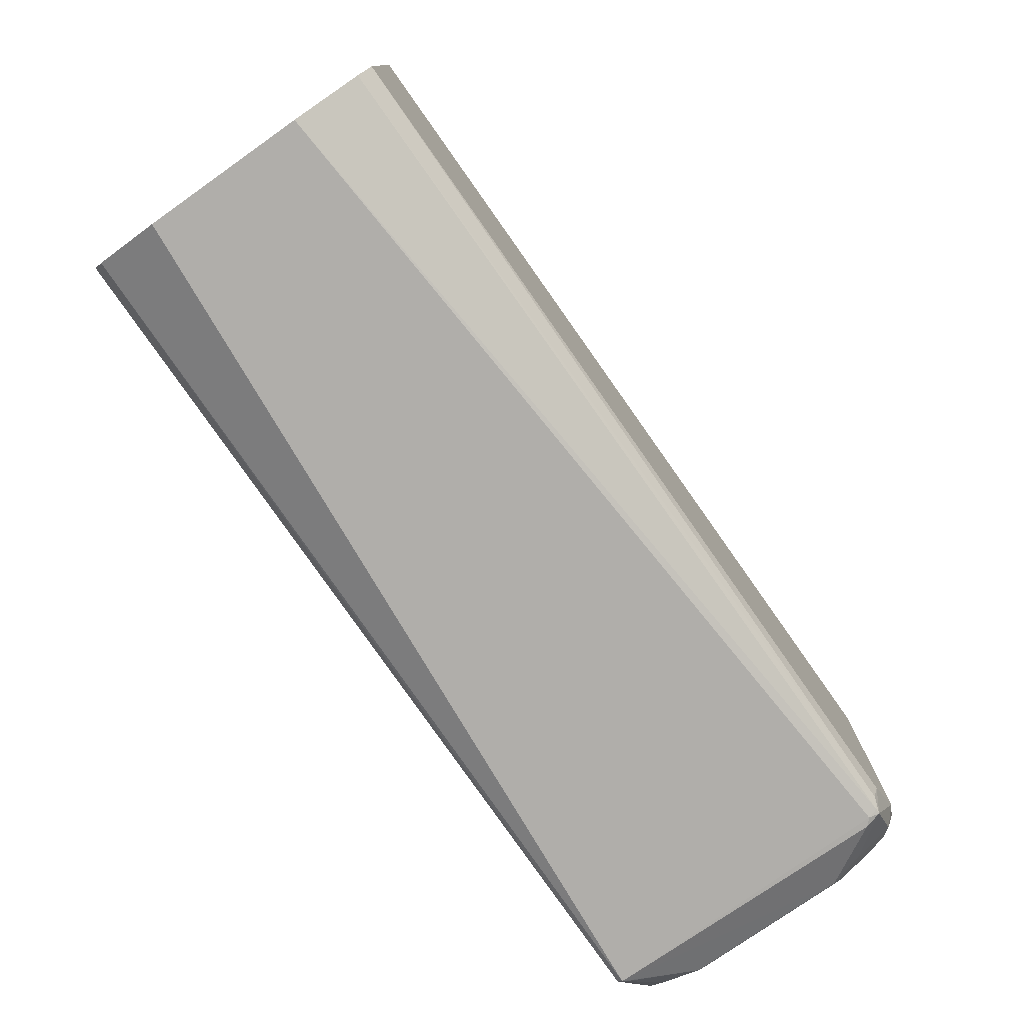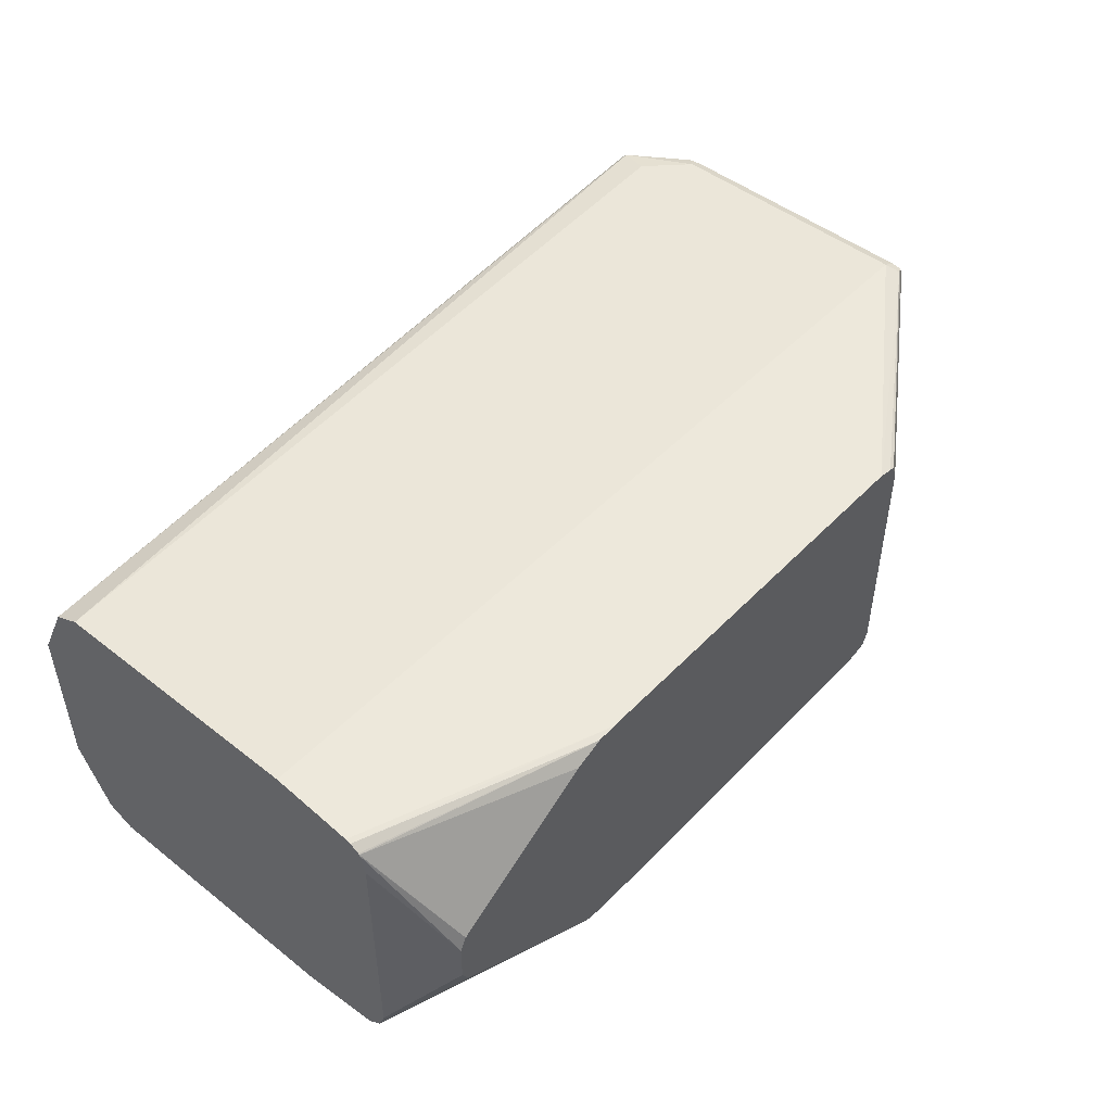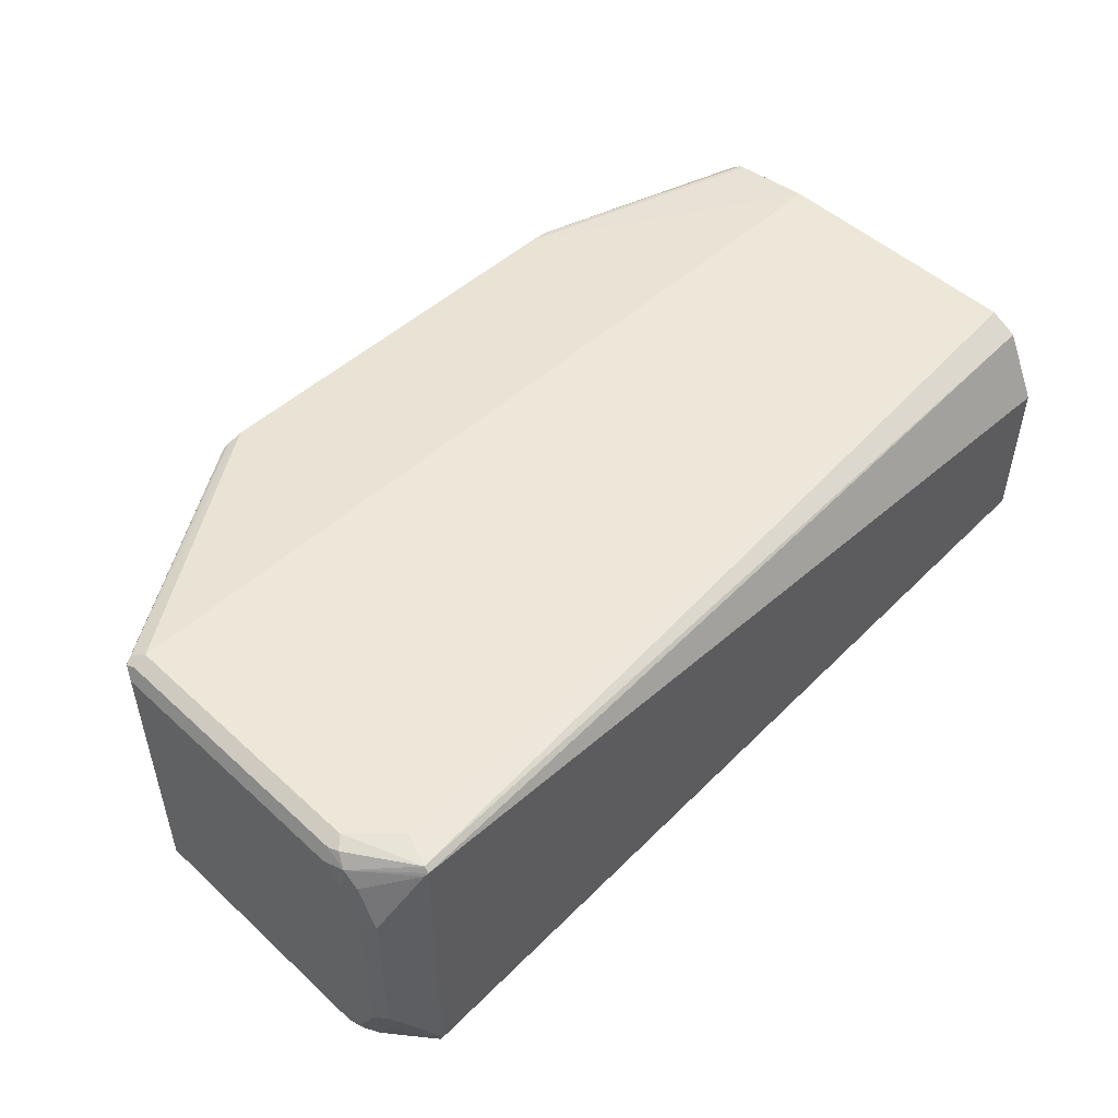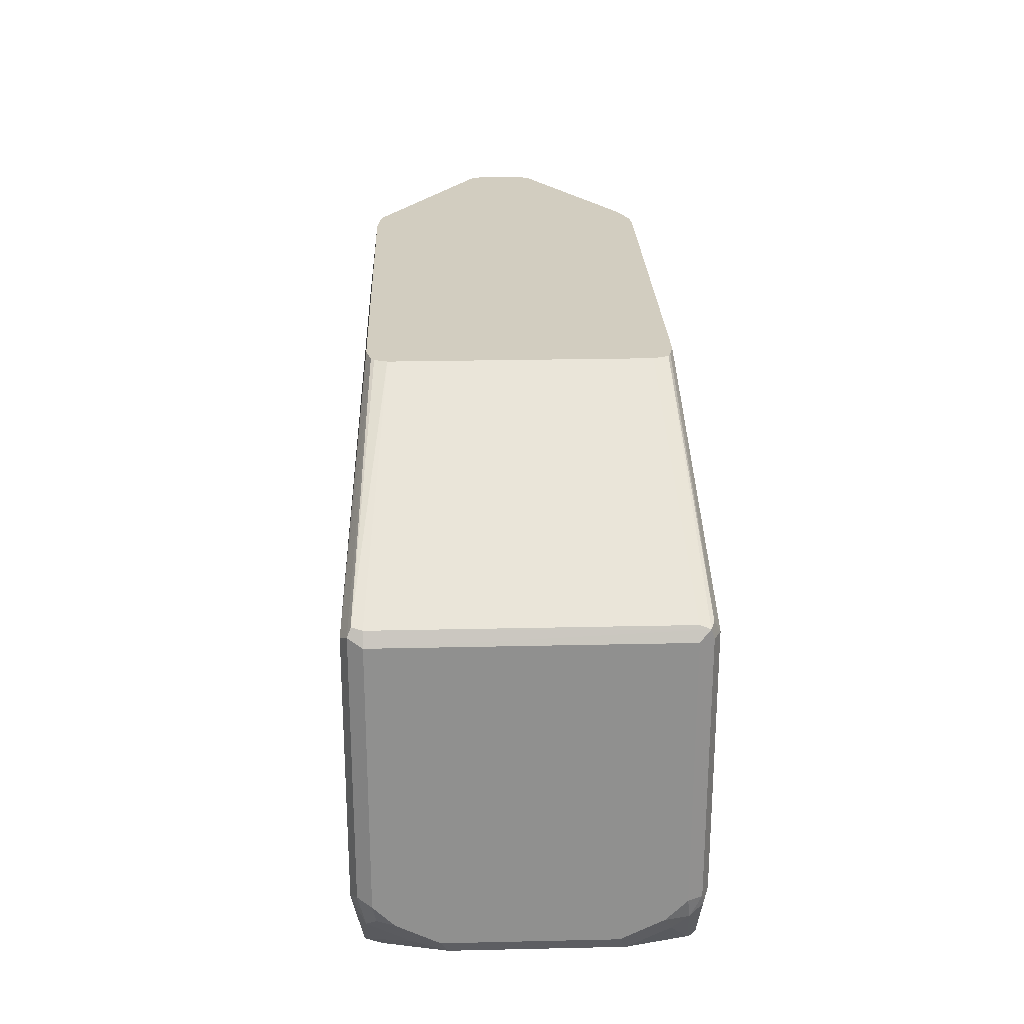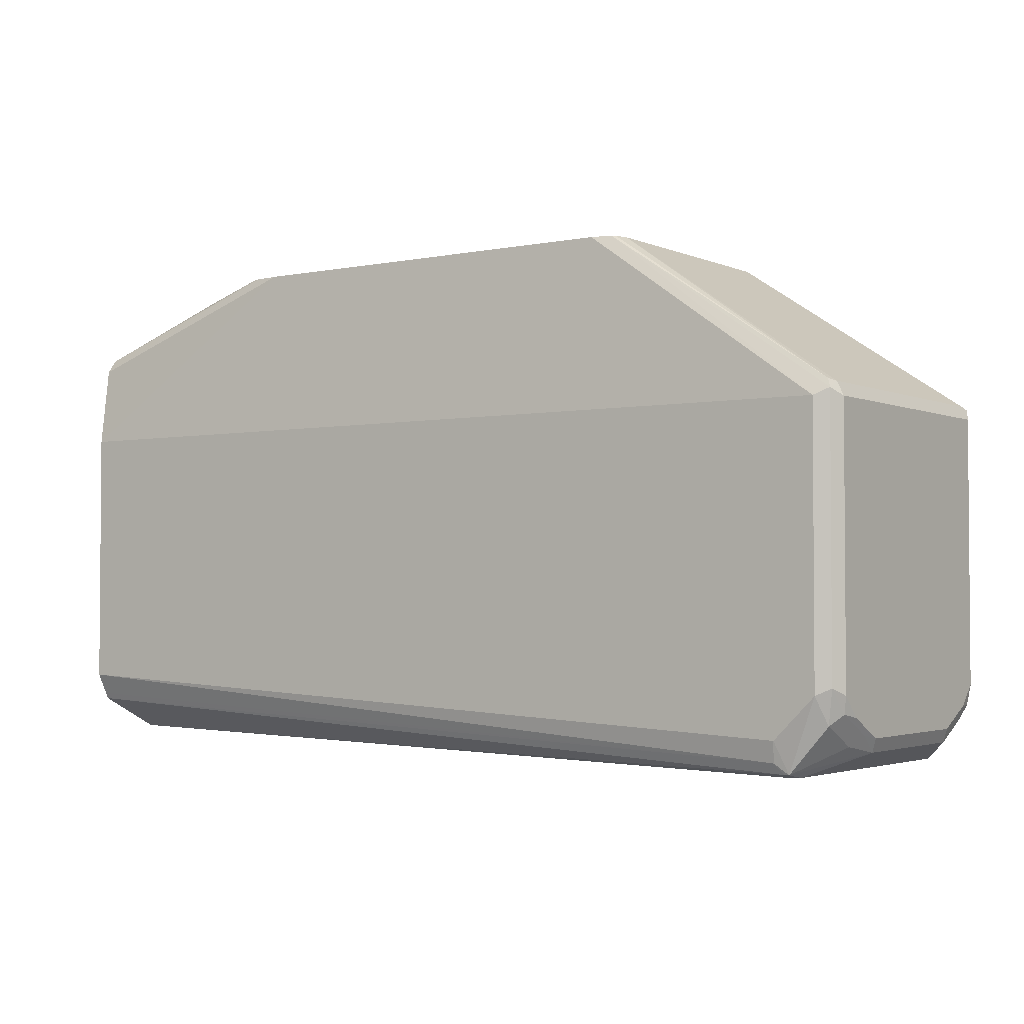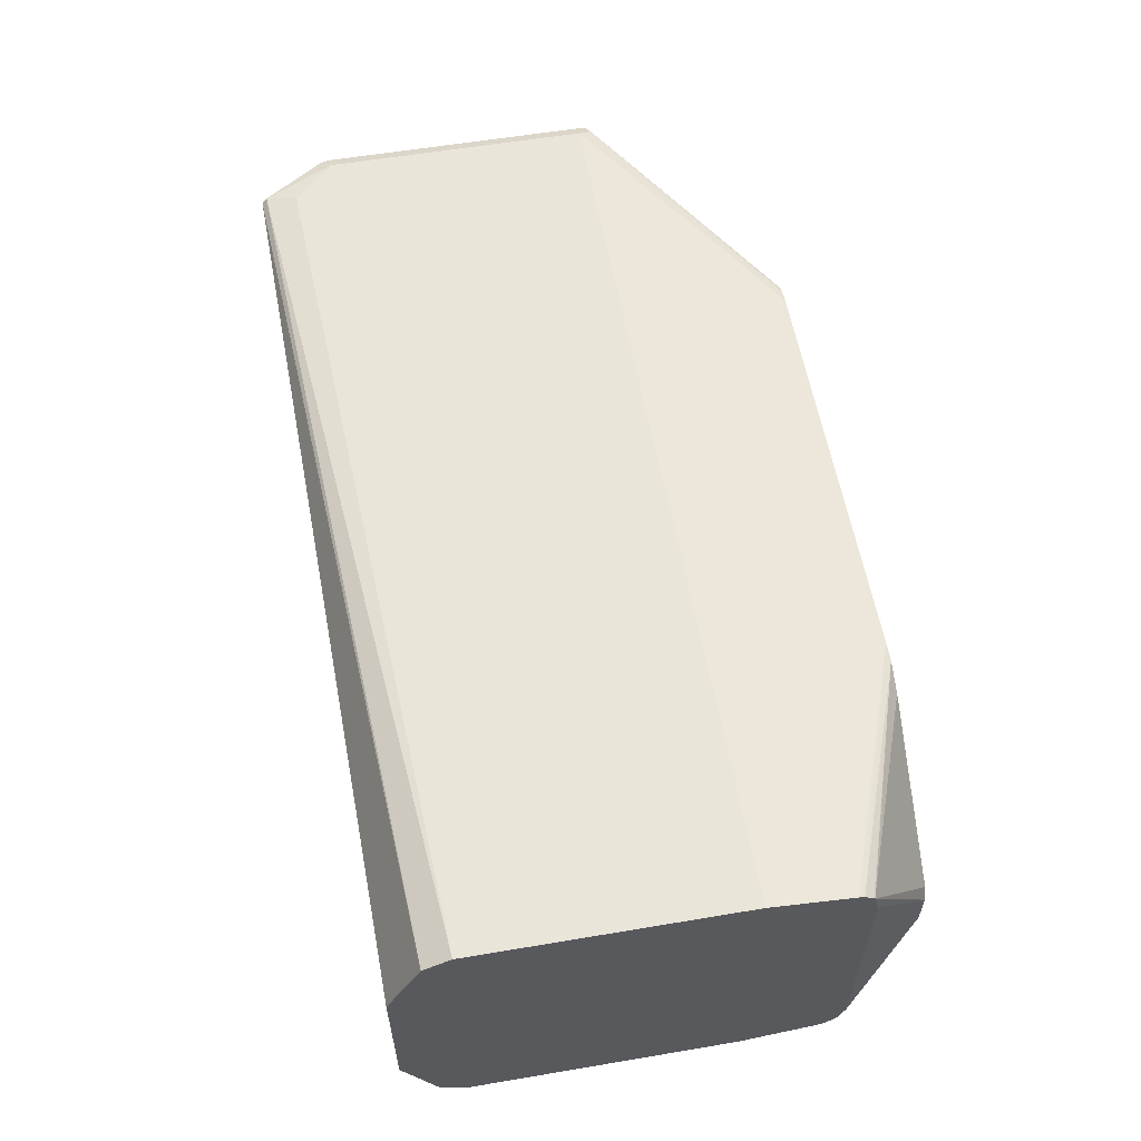
<metadata>
{"format":"obj","ext":"obj","renderer":"f3d","projection":"perspective","resolution":1024,"background":"white","views":[{"elev":-76.9,"azim":-54.8,"up":"+Z"},{"elev":48.1,"azim":-48.8,"up":"+Y"},{"elev":50.1,"azim":135.1,"up":"+Y"},{"elev":24.7,"azim":87.9,"up":"+Z"},{"elev":-2.6,"azim":35.0,"up":"+Z"},{"elev":57.8,"azim":-99.9,"up":"+Y"}]}
</metadata>
<code>
v 0.05358 0.01783 -0.1016
v 0.01839 0.1249 -0.1647
v 0.01839 0.1071 -0.1606
v 0.05358 -0.01783 -0.1016
v 0.05633 0.02334 -0.1016
v 0.05955 0.02974 -0.1016
v 0.01839 0.1263 -0.1653
v 0.01839 -0.1071 -0.1606
v 0.05767 -0.02608 -0.1016
v 0.1908 0.1135 -0.1016
v 0.01839 0.1272 -0.1662
v 0.2153 0.1238 -0.1016
v 0.01839 -0.1247 -0.1673
v 0.05955 -0.02974 -0.1016
v 0.01839 0.1324 -0.1739
v 0.2321 0.1249 -0.1016
v 0.01839 -0.1336 -0.179
v 0.2087 -0.1222 -0.1016
v 0.2018 -0.1196 -0.1016
v 0.01839 0.1336 -0.1785
v 0.01839 0.1428 -0.2499
v 0.5889 0.1249 -0.1016
v 0.01839 -0.1428 -0.2499
v 0.2321 -0.1249 -0.1016
v 0.2142 -0.1228 -0.1016
v 0.01839 0.1428 -0.4819
v 0.8031 0.1428 -0.2499
v 0.6028 0.1218 -0.1016
v 0.809 0.1368 -0.238
v 0.01839 -0.1428 -0.4819
v 0.8031 -0.1428 -0.2499
v 0.5889 -0.1249 -0.1016
v 0.01839 0.1309 -0.5056
v 0.7674 0.1428 -0.5175
v 0.7763 0.1383 -0.5443
v 0.815 0.1368 -0.2499
v 0.8031 0.1428 -0.4819
v 0.6083 0.1198 -0.1016
v 0.8165 0.1338 -0.241
v 0.01839 -0.1336 -0.5002
v 0.7652 -0.1383 -0.5354
v 0.7674 -0.1428 -0.5175
v 0.8031 -0.1428 -0.4819
v 0.815 -0.1368 -0.2439
v 0.6063 -0.1207 -0.1016
v 0.01839 0.1071 -0.5175
v 0.7763 0.1338 -0.5488
v 0.812 0.1383 -0.4908
v 0.8165 0.1272 -0.4997
v 0.815 0.1368 -0.4819
v 0.6129 0.1071 -0.1016
v 0.8209 -0.1249 -0.2499
v 0.8209 0.1249 -0.2499
v 0.8209 0.1249 -0.4819
v 0.815 0.1249 -0.238
v 0.815 -0.1249 -0.238
v 0.01839 -0.1309 -0.5056
v 0.7719 -0.1338 -0.5443
v 0.7763 -0.1338 -0.5443
v 0.809 -0.1309 -0.5056
v 0.815 -0.1368 -0.4759
v 0.812 -0.1338 -0.2365
v 0.6088 -0.118 -0.1016
v 0.01839 0.07139 -0.5354
v 0.7792 0.1309 -0.5473
v 0.815 0.07731 -0.5294
v 0.815 -0.06543 -0.5294
v 0.7912 -0.07731 -0.5414
v 0.7792 -0.119 -0.5473
v 0.7734 -0.1249 -0.5473
v 0.01839 -0.07139 -0.5354
v 0.8209 0.1071 -0.4997
v 0.815 0.113 -0.5116
v 0.6129 -0.1071 -0.1016
v 0.8209 -0.1249 -0.4819
v 0.01839 -0.1076 -0.5173
v 0.01839 -0.07192 -0.5351
v 0.809 -0.09517 -0.5235
v 0.818 -0.122 -0.4967
v 0.6129 -0.1074 -0.1016
v 0.8209 0.07139 -0.5175
v 0.8209 -0.07139 -0.5175
v 0.818 -0.08626 -0.5146
v 0.8209 -0.1071 -0.4997
f 1 2 3
f 41 57 58
f 42 59 43
f 43 60 61
f 43 59 60
f 44 61 75
f 44 75 52
f 44 52 56
f 41 59 42
f 44 56 62
f 45 62 63
f 46 47 64
f 47 49 65
f 47 65 66
f 47 66 67
f 47 67 68
f 47 68 69
f 44 62 45
f 41 58 59
f 40 57 41
f 39 56 52
f 31 61 44
f 31 44 45
f 31 45 32
f 33 35 47
f 33 47 46
f 34 37 35
f 35 37 48
f 35 48 49
f 35 49 47
f 36 39 50
f 37 50 48
f 38 51 39
f 39 52 53
f 39 53 54
f 39 54 50
f 39 51 55
f 39 55 56
f 47 69 70
f 47 70 71
f 47 71 64
f 48 50 49
f 60 78 67
f 60 67 83
f 60 83 79
f 60 79 61
f 61 79 75
f 62 74 80
f 62 80 63
f 65 73 66
f 66 73 72
f 66 72 81
f 66 81 82
f 66 82 67
f 67 82 83
f 67 69 68
f 75 79 84
f 79 83 82
f 79 82 84
f 59 67 78
f 31 43 61
f 59 69 67
f 59 78 60
f 49 54 72
f 49 72 73
f 49 73 65
f 49 50 54
f 51 74 56
f 51 56 55
f 52 84 82
f 52 82 81
f 52 81 72
f 52 72 54
f 52 54 53
f 56 74 62
f 57 76 58
f 58 70 59
f 58 76 77
f 58 77 71
f 58 71 70
f 59 70 69
f 30 41 42
f 52 75 84
f 29 38 39
f 1 6 5
f 1 5 2
f 2 5 6
f 2 6 7
f 2 7 11
f 2 11 15
f 2 15 20
f 1 10 6
f 2 20 21
f 2 26 33
f 2 33 46
f 2 46 64
f 2 64 71
f 2 71 77
f 2 77 76
f 2 76 57
f 2 21 26
f 1 12 10
f 1 16 12
f 1 22 16
f 30 40 41
f 1 3 8
f 1 8 4
f 1 4 9
f 1 9 14
f 1 14 19
f 1 19 18
f 1 18 25
f 1 25 24
f 1 24 32
f 1 32 45
f 1 45 63
f 1 63 80
f 1 80 74
f 1 74 51
f 1 51 38
f 1 38 28
f 2 57 40
f 2 40 30
f 1 28 22
f 2 23 17
f 21 27 37
f 21 37 34
f 21 34 26
f 22 28 29
f 22 29 27
f 23 30 42
f 23 42 43
f 23 31 32
f 23 32 24
f 26 34 35
f 26 35 33
f 27 29 36
f 27 36 50
f 27 50 37
f 28 38 29
f 2 30 23
f 29 39 36
f 17 25 18
f 17 24 25
f 23 43 31
f 16 27 21
f 17 23 24
f 2 8 3
f 4 8 9
f 6 10 7
f 7 10 12
f 2 17 13
f 7 12 11
f 8 13 14
f 8 14 9
f 12 16 15
f 13 17 18
f 13 18 19
f 13 19 14
f 15 16 20
f 16 21 20
f 16 22 27
f 11 12 15
f 2 13 8

</code>
